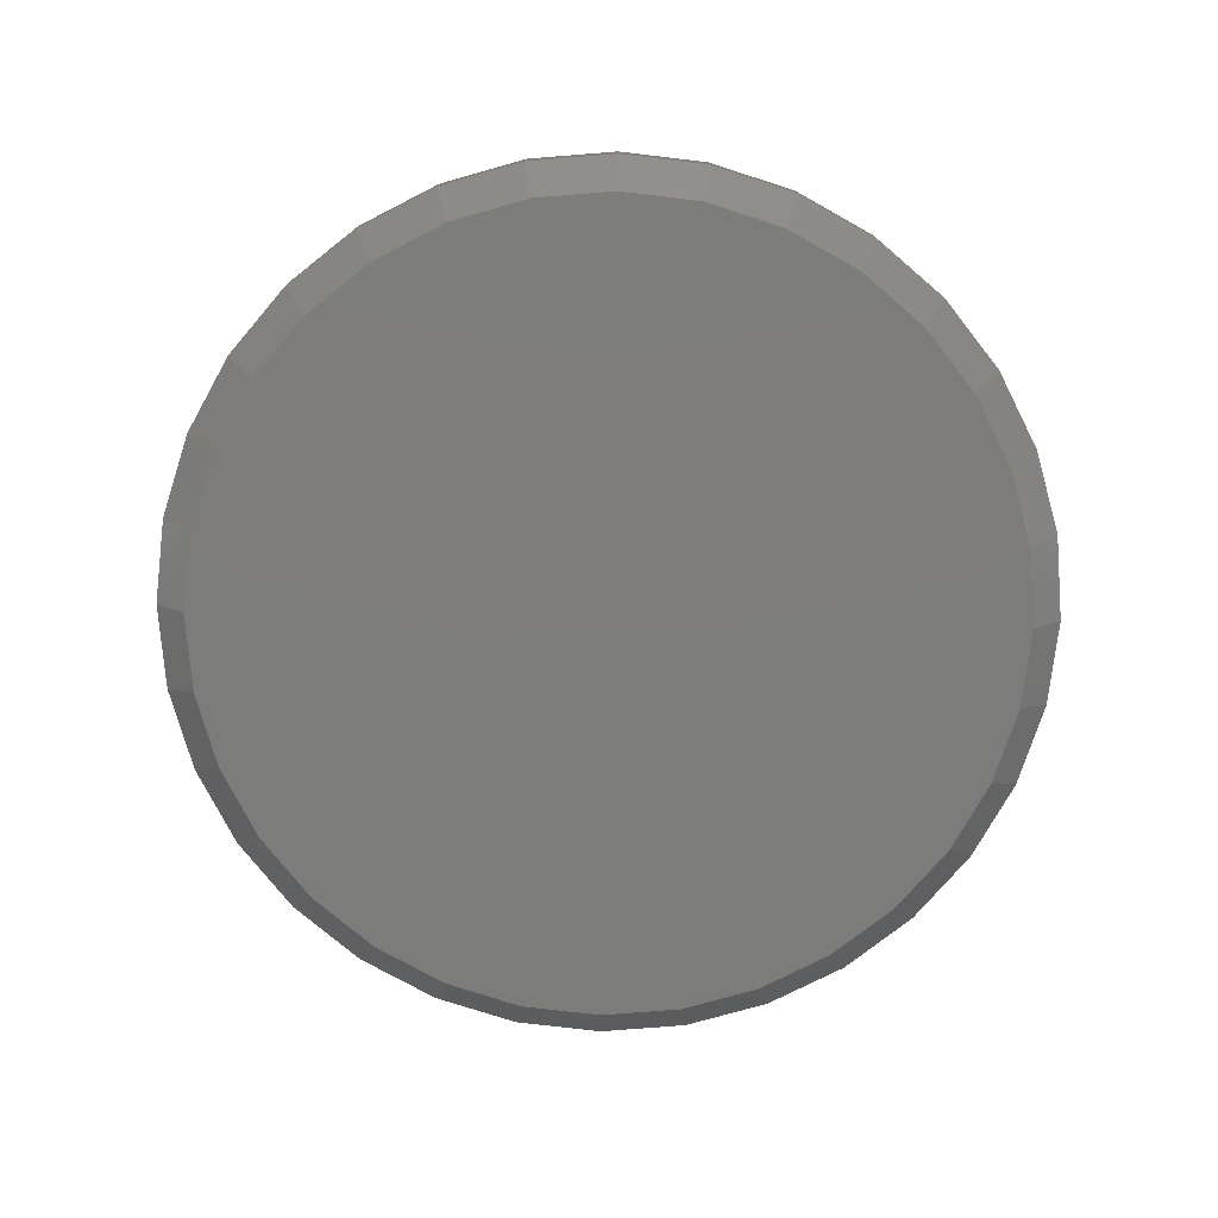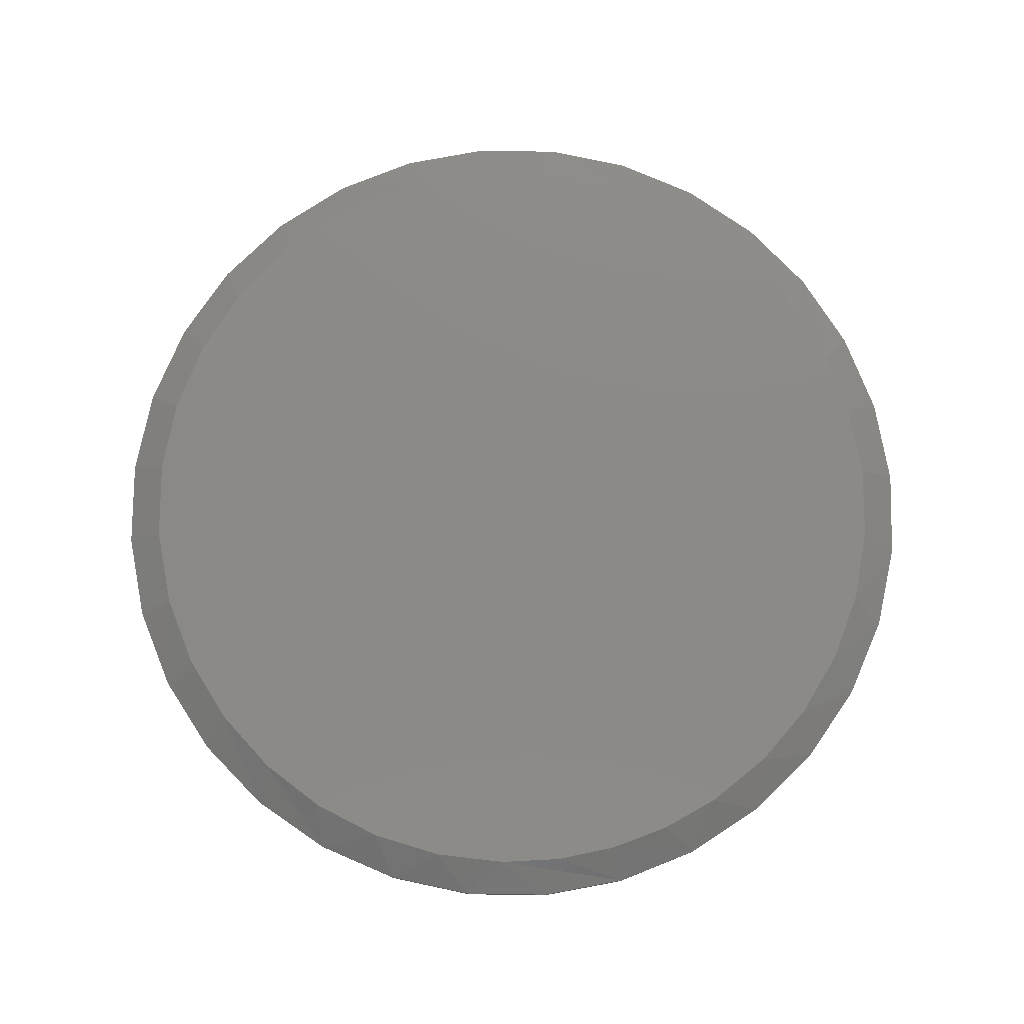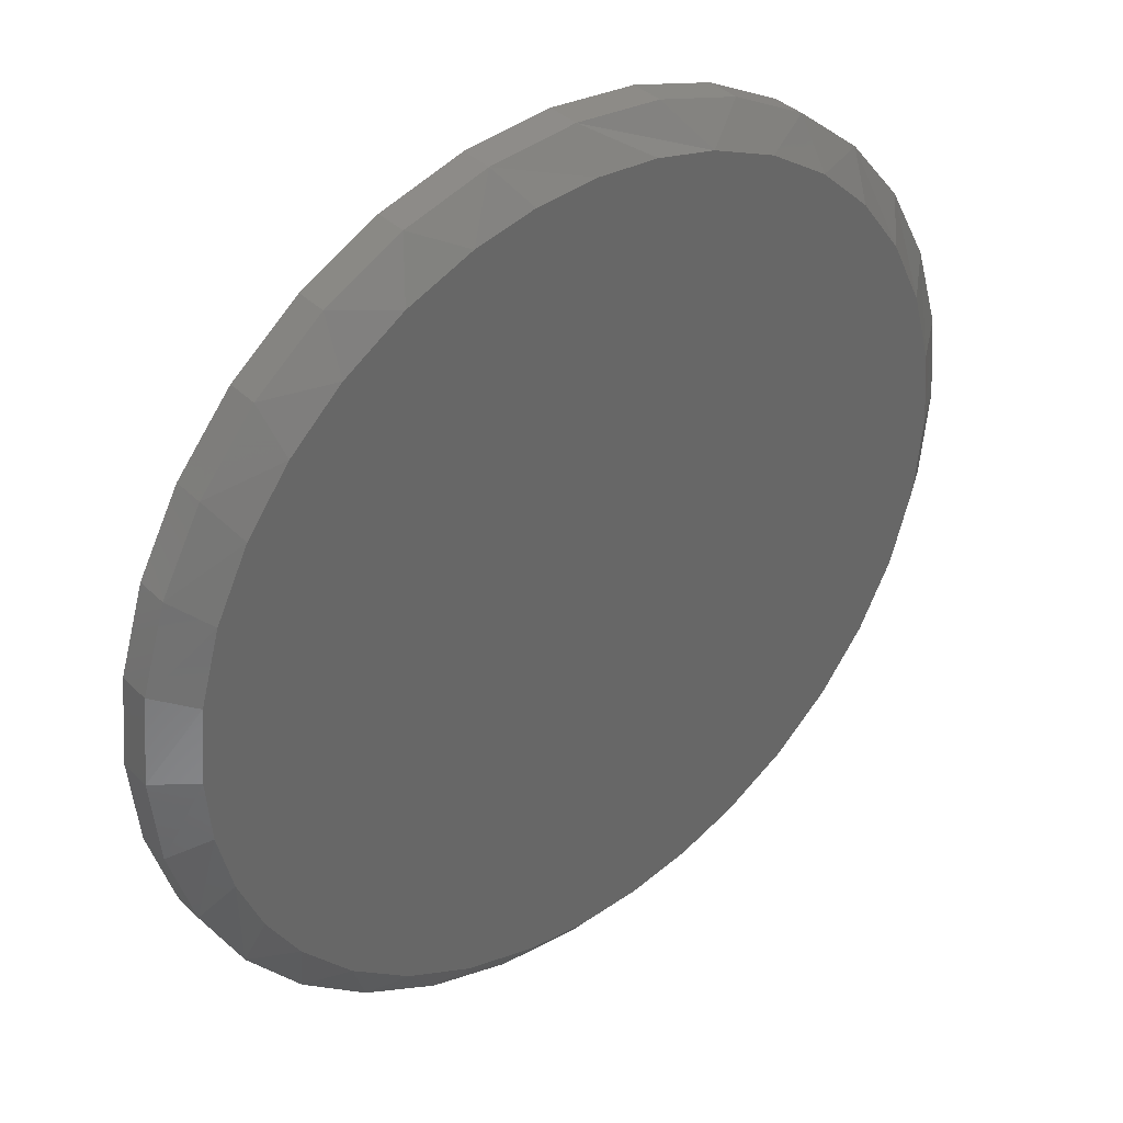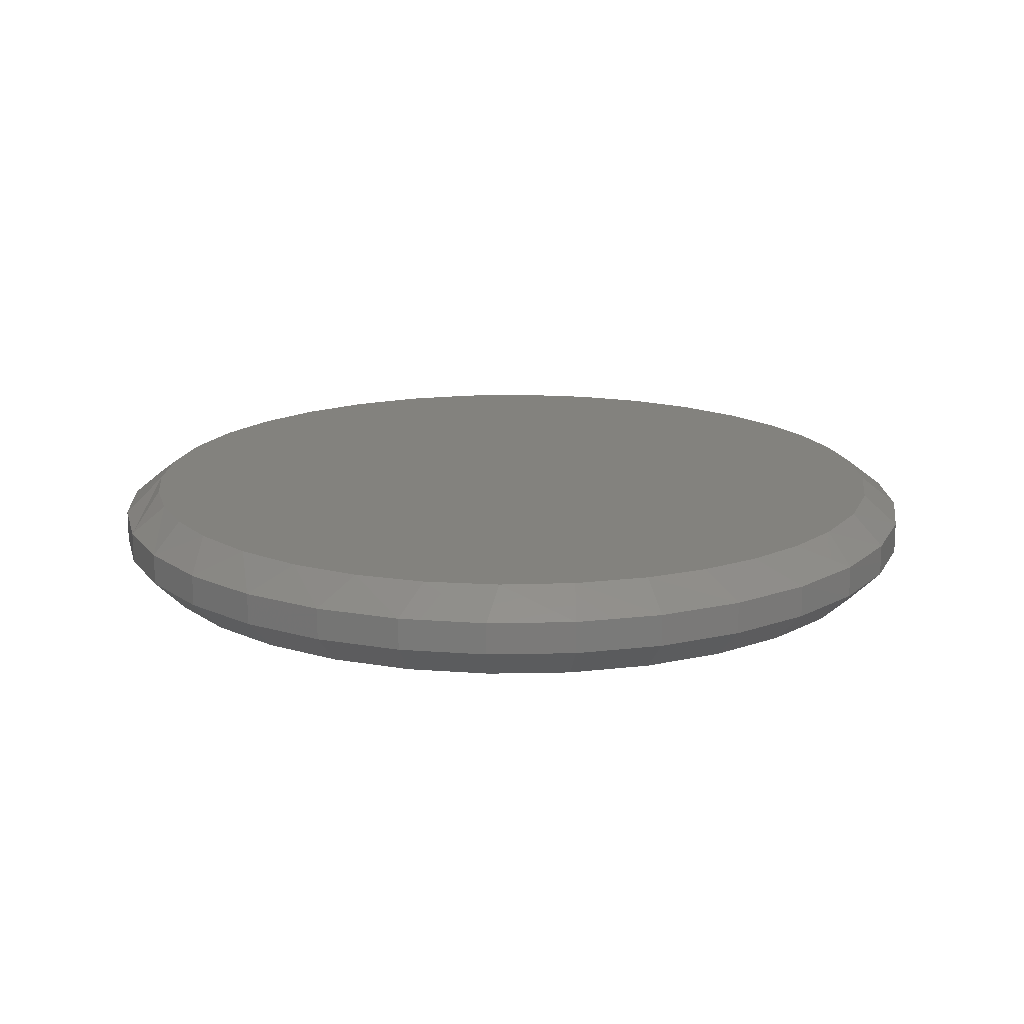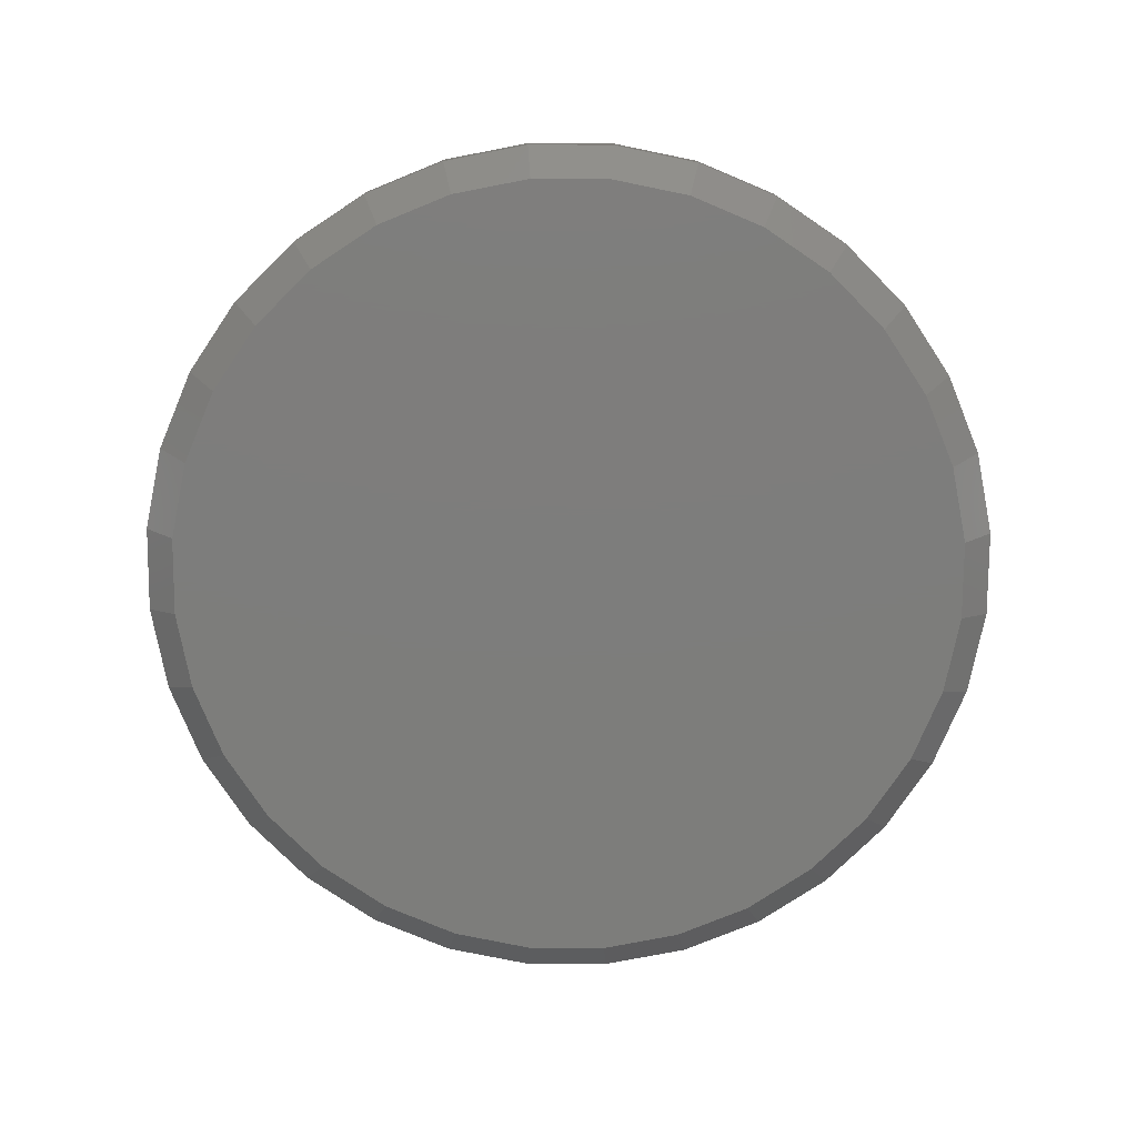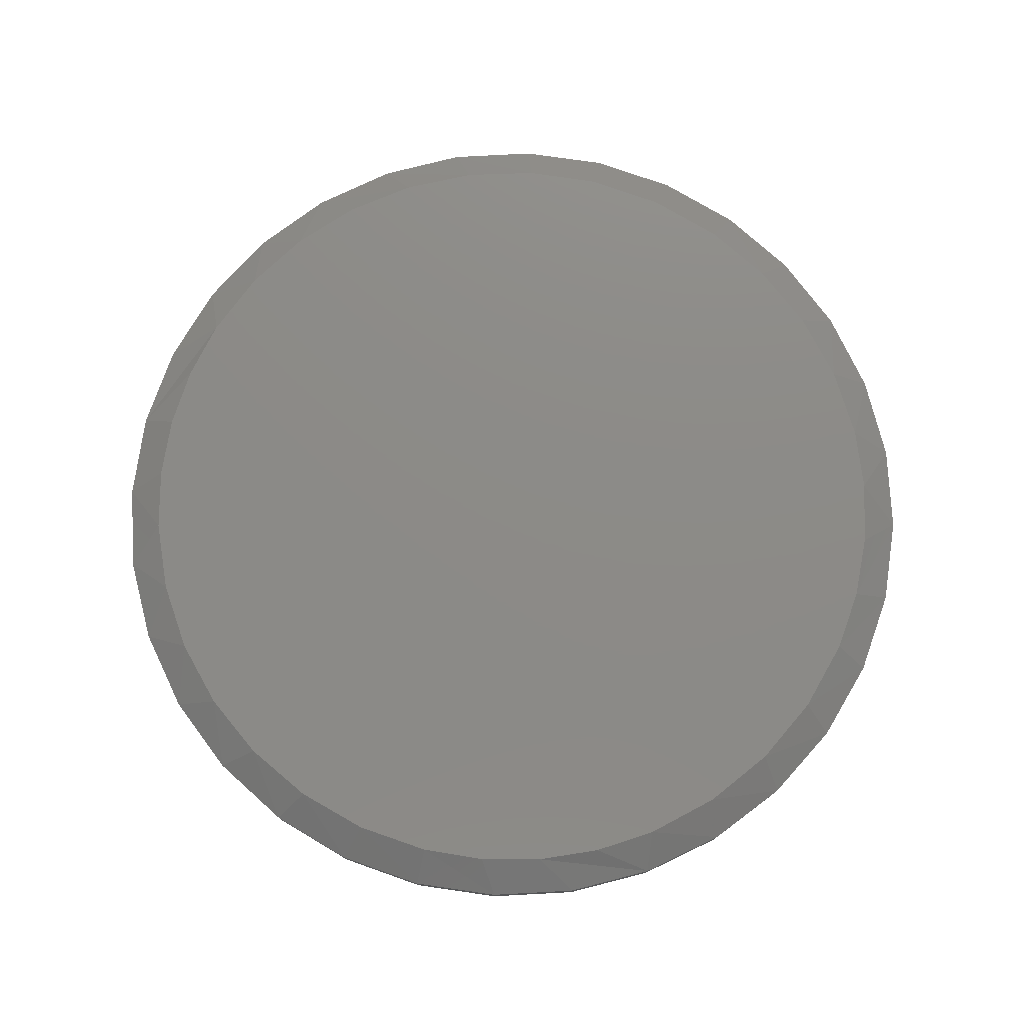
<metadata>
{"format":"stl","ext":"stl","renderer":"f3d","projection":"perspective","resolution":1024,"background":"white","views":[{"elev":-75.7,"azim":133.9,"up":"+Z"},{"elev":78.2,"azim":163.9,"up":"+Z"},{"elev":37.5,"azim":-39.1,"up":"+Y"},{"elev":16.4,"azim":-109.3,"up":"+Z"},{"elev":-76.7,"azim":-62.2,"up":"+Z"},{"elev":76.6,"azim":-76.2,"up":"+Z"}]}
</metadata>
<code>
# stl→obj: 132 verts, 260 faces
v 0.7658 -8.588e-16 0.05469
v 0.7658 -1.856e-16 0.1094
v 0.7512 -0.1479 0.05469
v 0.7512 -0.1479 0.1094
v 0.7081 -0.29 0.05469
v 0.7081 -0.29 0.1094
v 0.6381 -0.4211 0.05469
v 0.6381 -0.4211 0.1094
v 0.5438 -0.5359 0.05469
v 0.5438 -0.5359 0.1094
v 0.429 -0.6302 0.05469
v 0.429 -0.6302 0.1094
v 0.2979 -0.7002 0.05469
v 0.2979 -0.7002 0.1094
v 0.1558 -0.7433 0.05469
v 0.1558 -0.7433 0.1094
v 0.007895 -0.7579 0.05469
v 0.007895 -0.7579 0.1094
v -0.14 -0.7433 0.05469
v -0.14 -0.7433 0.1094
v -0.2821 -0.7002 0.05469
v -0.2821 -0.7002 0.1094
v -0.4132 -0.6302 0.05469
v -0.4132 -0.6302 0.1094
v -0.528 -0.5359 0.05469
v -0.528 -0.5359 0.1094
v -0.6223 -0.4211 0.05469
v -0.6223 -0.4211 0.1094
v -0.6923 -0.29 0.05469
v -0.6923 -0.29 0.1094
v -0.7354 -0.1479 0.05469
v -0.7354 -0.1479 0.1094
v -0.75 9.281e-17 0.05469
v -0.75 9.281e-17 0.1094
v -0.7354 0.1479 0.05469
v -0.7354 0.1479 0.1094
v -0.6923 0.29 0.05469
v -0.6923 0.29 0.1094
v -0.6223 0.4211 0.05469
v -0.6223 0.4211 0.1094
v -0.528 0.5359 0.05469
v -0.528 0.5359 0.1094
v -0.4132 0.6302 0.05469
v -0.4132 0.6302 0.1094
v -0.2821 0.7002 0.05469
v -0.2821 0.7002 0.1094
v -0.14 0.7433 0.05469
v -0.14 0.7433 0.1094
v 0.007895 0.7579 0.05469
v 0.007895 0.7579 0.1094
v 0.1558 0.7433 0.05469
v 0.1558 0.7433 0.1094
v 0.2979 0.7002 0.05469
v 0.2979 0.7002 0.1094
v 0.429 0.6302 0.05469
v 0.429 0.6302 0.1094
v 0.5438 0.5359 0.05469
v 0.5438 0.5359 0.1094
v 0.6381 0.4211 0.05469
v 0.6381 0.4211 0.1094
v 0.7081 0.29 0.05469
v 0.7081 0.29 0.1094
v 0.7512 0.1479 0.05469
v 0.7512 0.1479 0.1094
v 0.007895 0.7032 0
v 0.1451 0.6897 0
v -0.1293 0.6897 0
v 0.007895 -0.7032 0
v -0.1293 -0.6897 0
v 0.1451 -0.6897 0
v -0.2612 -0.6497 0
v 0.277 -0.6497 0
v -0.3828 -0.5847 0
v 0.3986 -0.5847 0
v -0.4893 -0.4972 0
v 0.5051 -0.4972 0
v -0.5768 -0.3907 0
v 0.5926 -0.3907 0
v -0.6418 -0.2691 0
v 0.6576 -0.2691 0
v -0.6818 -0.1372 0
v 0.6976 -0.1372 0
v -0.6953 4.261e-17 0
v 0.7111 -8.403e-16 0
v -0.6818 0.1372 0
v 0.6976 0.1372 0
v -0.6418 0.2691 0
v 0.6576 0.2691 0
v -0.5768 0.3907 0
v 0.5926 0.3907 0
v -0.4893 0.4972 0
v 0.5051 0.4972 0
v -0.3828 0.5847 0
v 0.3986 0.5847 0
v -0.2612 0.6497 0
v 0.277 0.6497 0
v -0.09856 0.6872 0.1562
v 0.1143 0.6872 0.1562
v 0.007895 0.6954 0.1562
v 0.2183 0.6628 0.1562
v -0.2025 0.6628 0.1562
v 0.3326 0.6149 0.1562
v -0.3165 0.6151 0.1562
v 0.4366 0.5475 0.1562
v -0.4203 0.5479 0.1562
v 0.527 0.4627 0.1562
v -0.5106 0.4634 0.1562
v 0.6009 0.3632 0.1562
v -0.5845 0.3642 0.1562
v 0.6571 0.2491 0.1562
v -0.6411 0.2499 0.1562
v 0.6917 0.1267 0.1562
v -0.6758 0.1271 0.1562
v 0.7033 -1.388e-16 0.1562
v -0.6875 1.025e-07 0.1562
v 0.69 -0.135 0.1562
v -0.6788 -0.1097 0.1562
v 0.6509 -0.2649 0.1562
v -0.6529 -0.2166 0.1562
v 0.5919 -0.3775 0.1562
v -0.6104 -0.3182 0.1562
v -0.5525 -0.4117 0.1562
v 0.5135 -0.4774 0.1562
v -0.4655 -0.5094 0.1562
v 0.4182 -0.5615 0.1562
v -0.3616 -0.5891 0.1562
v 0.3092 -0.6267 0.1562
v -0.2447 -0.6479 0.1562
v 0.2069 -0.6663 0.1562
v 0.0997 -0.6893 0.1562
v -0.1188 -0.6837 0.1562
v -0.00979 -0.6952 0.1562
f 1 2 3
f 3 2 4
f 3 4 5
f 5 4 6
f 5 6 7
f 7 6 8
f 7 8 9
f 9 8 10
f 9 10 11
f 11 10 12
f 11 12 13
f 13 12 14
f 13 14 15
f 15 14 16
f 15 16 17
f 17 16 18
f 17 18 19
f 19 18 20
f 19 20 21
f 21 20 22
f 21 22 23
f 23 22 24
f 23 24 25
f 25 24 26
f 25 26 27
f 27 26 28
f 27 28 29
f 29 28 30
f 29 30 31
f 31 30 32
f 31 32 33
f 33 32 34
f 33 34 35
f 35 34 36
f 35 36 37
f 37 36 38
f 37 38 39
f 39 38 40
f 39 40 41
f 41 40 42
f 41 42 43
f 43 42 44
f 43 44 45
f 45 44 46
f 45 46 47
f 47 46 48
f 47 48 49
f 49 48 50
f 49 50 51
f 51 50 52
f 51 52 53
f 53 52 54
f 53 54 55
f 55 54 56
f 55 56 57
f 57 56 58
f 57 58 59
f 59 58 60
f 59 60 61
f 61 60 62
f 61 62 63
f 63 62 64
f 63 64 1
f 1 64 2
f 65 66 67
f 68 69 70
f 70 69 71
f 70 71 72
f 72 71 73
f 72 73 74
f 74 73 75
f 74 75 76
f 76 75 77
f 76 77 78
f 78 77 79
f 78 79 80
f 80 79 81
f 80 81 82
f 82 81 83
f 82 83 84
f 84 83 85
f 84 85 86
f 86 85 87
f 86 87 88
f 88 87 89
f 88 89 90
f 90 89 91
f 90 91 92
f 92 91 93
f 92 93 94
f 94 93 95
f 94 95 96
f 96 95 67
f 96 67 66
f 49 66 65
f 65 47 49
f 94 55 92
f 92 55 57
f 92 57 90
f 90 57 59
f 90 59 88
f 88 59 61
f 88 61 86
f 86 61 63
f 86 63 84
f 84 63 1
f 43 93 41
f 41 93 91
f 41 91 39
f 39 91 89
f 39 89 37
f 37 89 87
f 37 87 35
f 35 87 85
f 35 85 33
f 33 85 83
f 55 94 53
f 53 94 96
f 53 96 51
f 51 96 66
f 51 66 49
f 93 43 95
f 95 43 45
f 95 45 67
f 67 45 47
f 67 47 65
f 17 69 68
f 68 15 17
f 73 23 75
f 75 23 25
f 75 25 77
f 77 25 27
f 77 27 79
f 79 27 29
f 79 29 81
f 81 29 31
f 81 31 83
f 83 31 33
f 11 74 9
f 9 74 76
f 9 76 7
f 7 76 78
f 7 78 5
f 5 78 80
f 5 80 3
f 3 80 82
f 3 82 1
f 1 82 84
f 23 73 21
f 21 73 71
f 21 71 19
f 19 71 69
f 19 69 17
f 74 11 72
f 72 11 13
f 72 13 70
f 70 13 15
f 70 15 68
f 97 98 99
f 98 97 100
f 100 97 101
f 100 101 102
f 102 101 103
f 102 103 104
f 104 103 105
f 104 105 106
f 106 105 107
f 106 107 108
f 108 107 109
f 108 109 110
f 110 109 111
f 110 111 112
f 112 111 113
f 112 113 114
f 114 113 115
f 114 115 116
f 116 115 117
f 116 117 118
f 118 117 119
f 118 119 120
f 120 119 121
f 120 121 122
f 120 122 123
f 123 122 124
f 123 124 125
f 125 124 126
f 125 126 127
f 127 126 128
f 127 128 129
f 129 128 130
f 130 128 131
f 130 131 132
f 129 16 14
f 6 120 8
f 120 6 118
f 118 6 4
f 118 4 116
f 116 4 2
f 116 2 114
f 122 121 28
f 28 121 119
f 28 119 30
f 30 119 117
f 30 117 32
f 32 117 115
f 32 115 34
f 26 122 28
f 122 26 124
f 124 26 24
f 124 24 126
f 126 24 22
f 126 22 128
f 22 20 128
f 128 20 131
f 20 18 131
f 131 18 132
f 129 130 16
f 16 130 132
f 16 132 18
f 129 14 127
f 127 14 12
f 127 12 125
f 125 12 10
f 125 10 123
f 123 10 8
f 123 8 120
f 56 54 102
f 104 56 102
f 104 58 56
f 52 50 100
f 100 54 52
f 102 54 100
f 46 44 103
f 101 46 103
f 101 48 46
f 97 48 101
f 97 99 48
f 98 100 50
f 99 98 50
f 50 48 99
f 38 109 40
f 109 38 111
f 111 38 36
f 111 36 113
f 113 36 34
f 113 34 115
f 110 60 108
f 60 110 62
f 62 110 112
f 62 112 64
f 64 112 114
f 64 114 2
f 104 106 58
f 58 106 108
f 58 108 60
f 103 44 105
f 105 44 42
f 105 42 107
f 107 42 40
f 107 40 109

</code>
